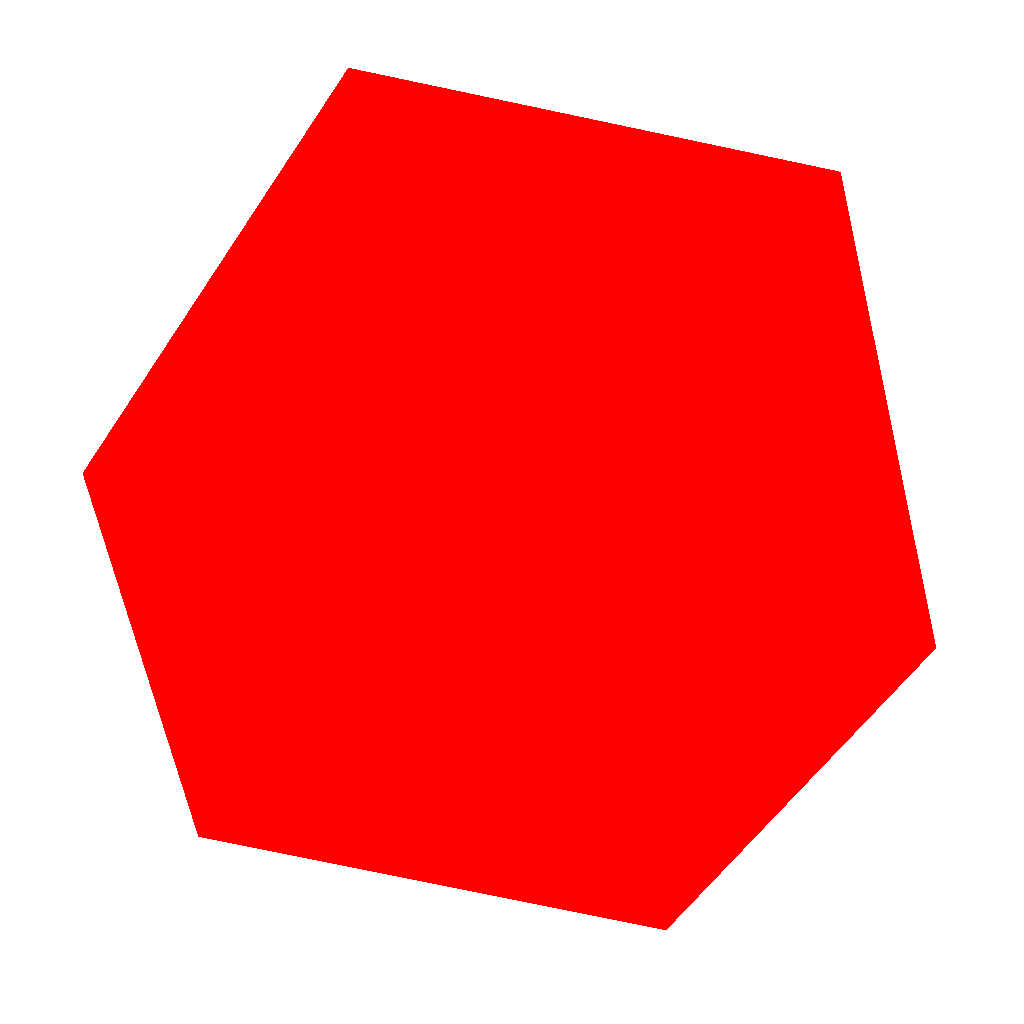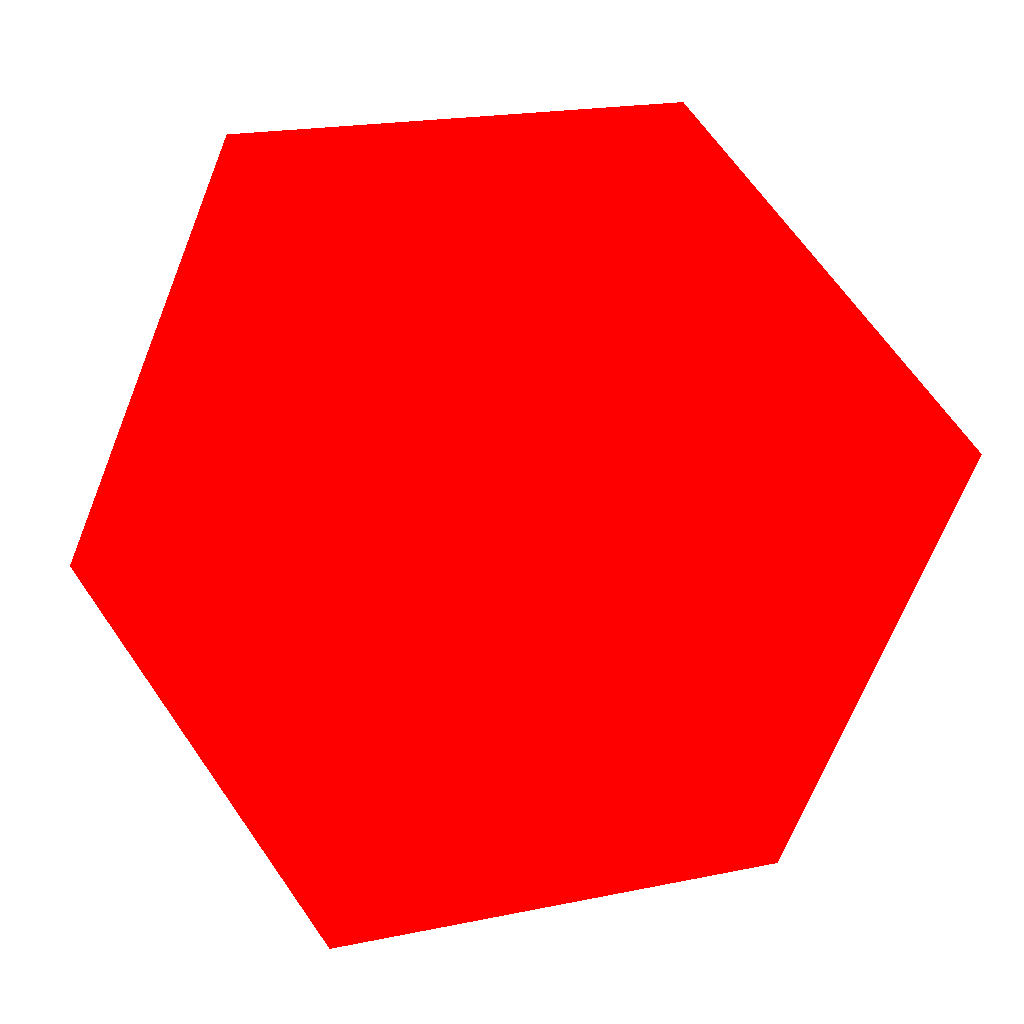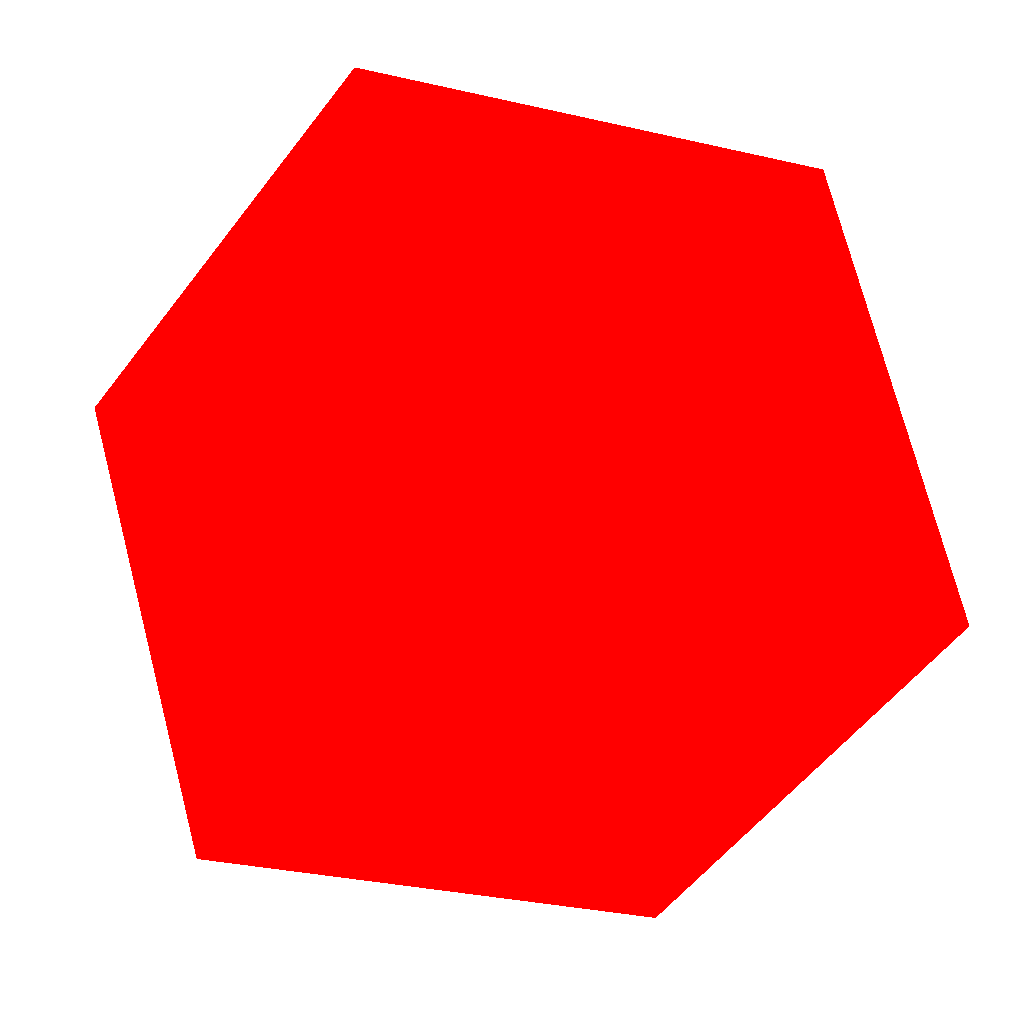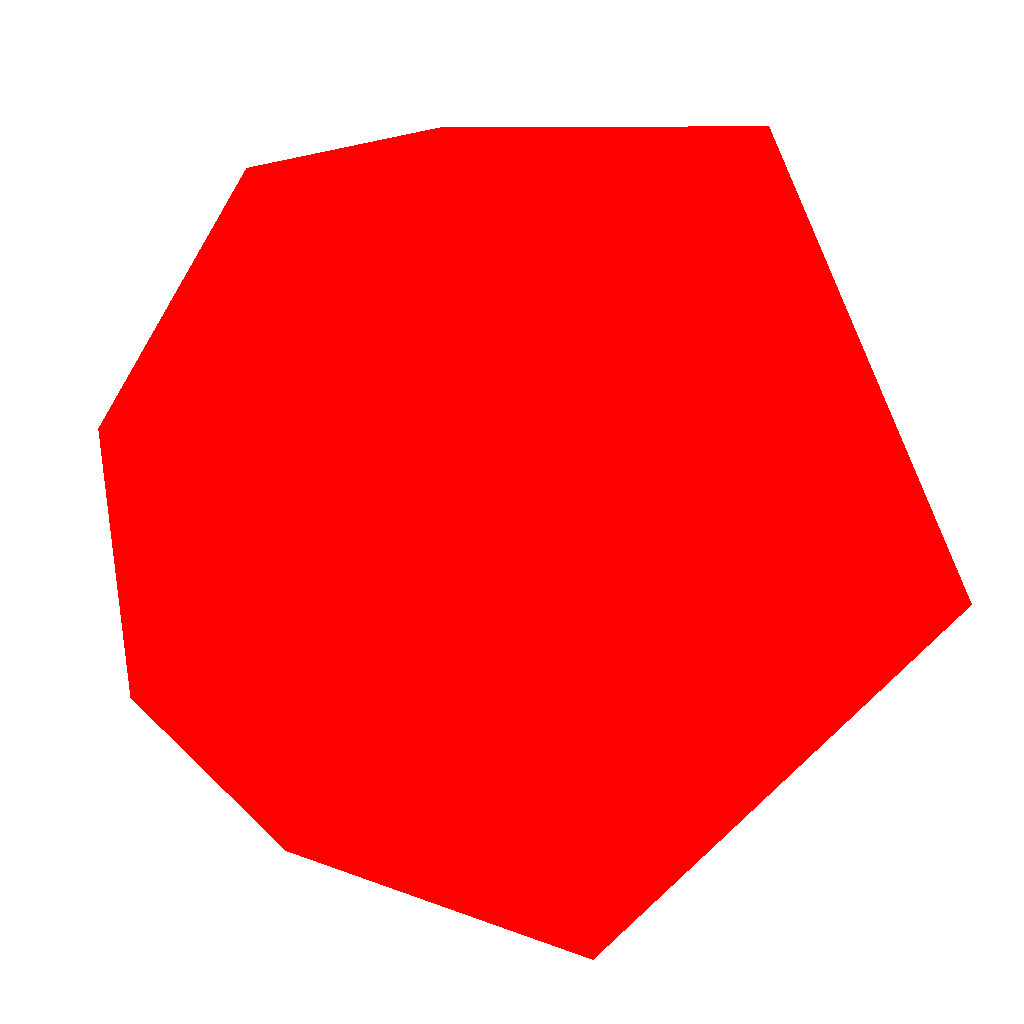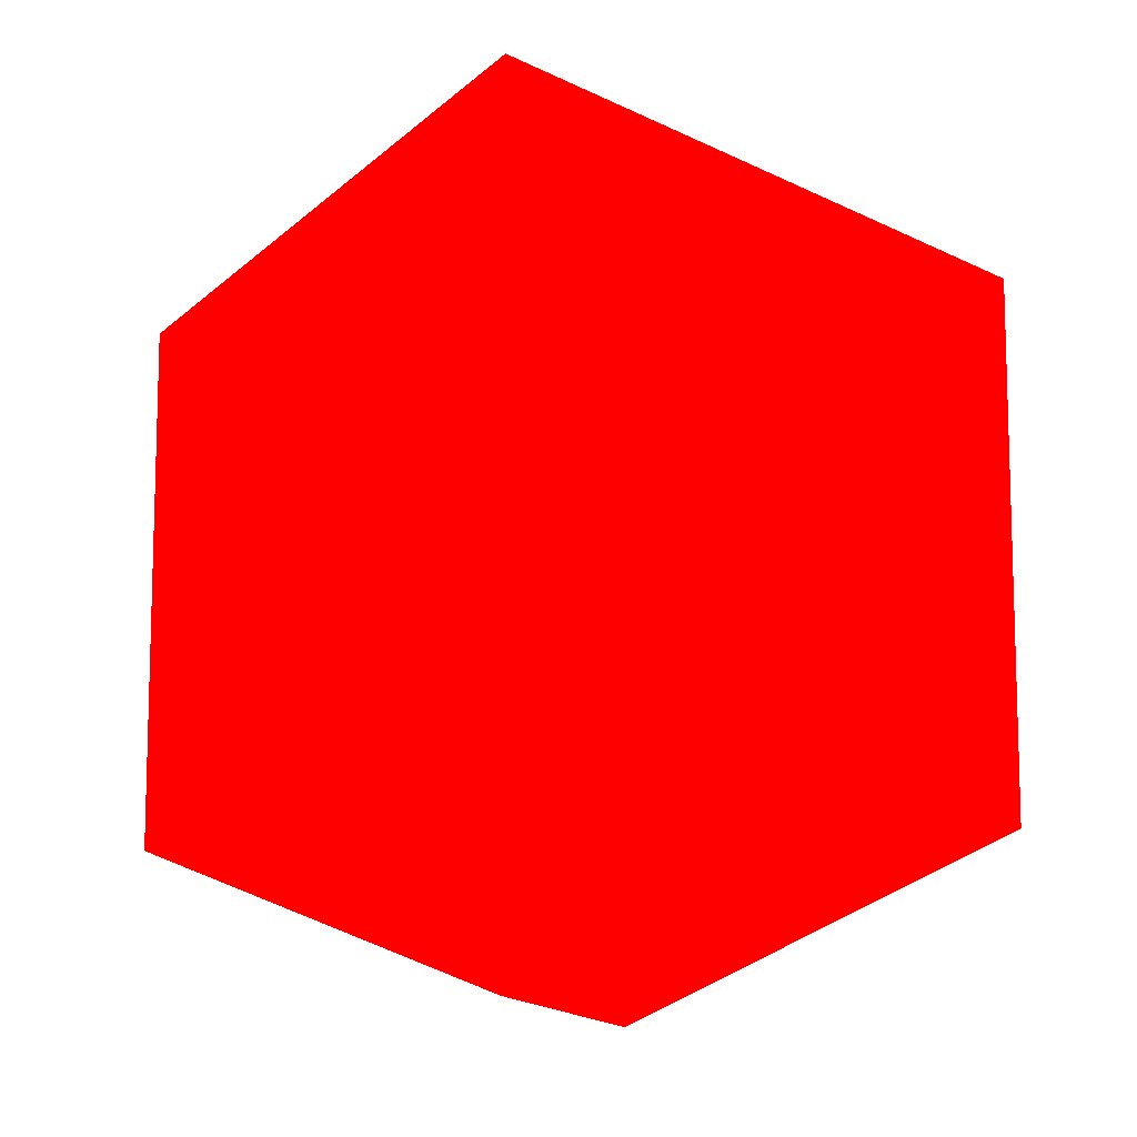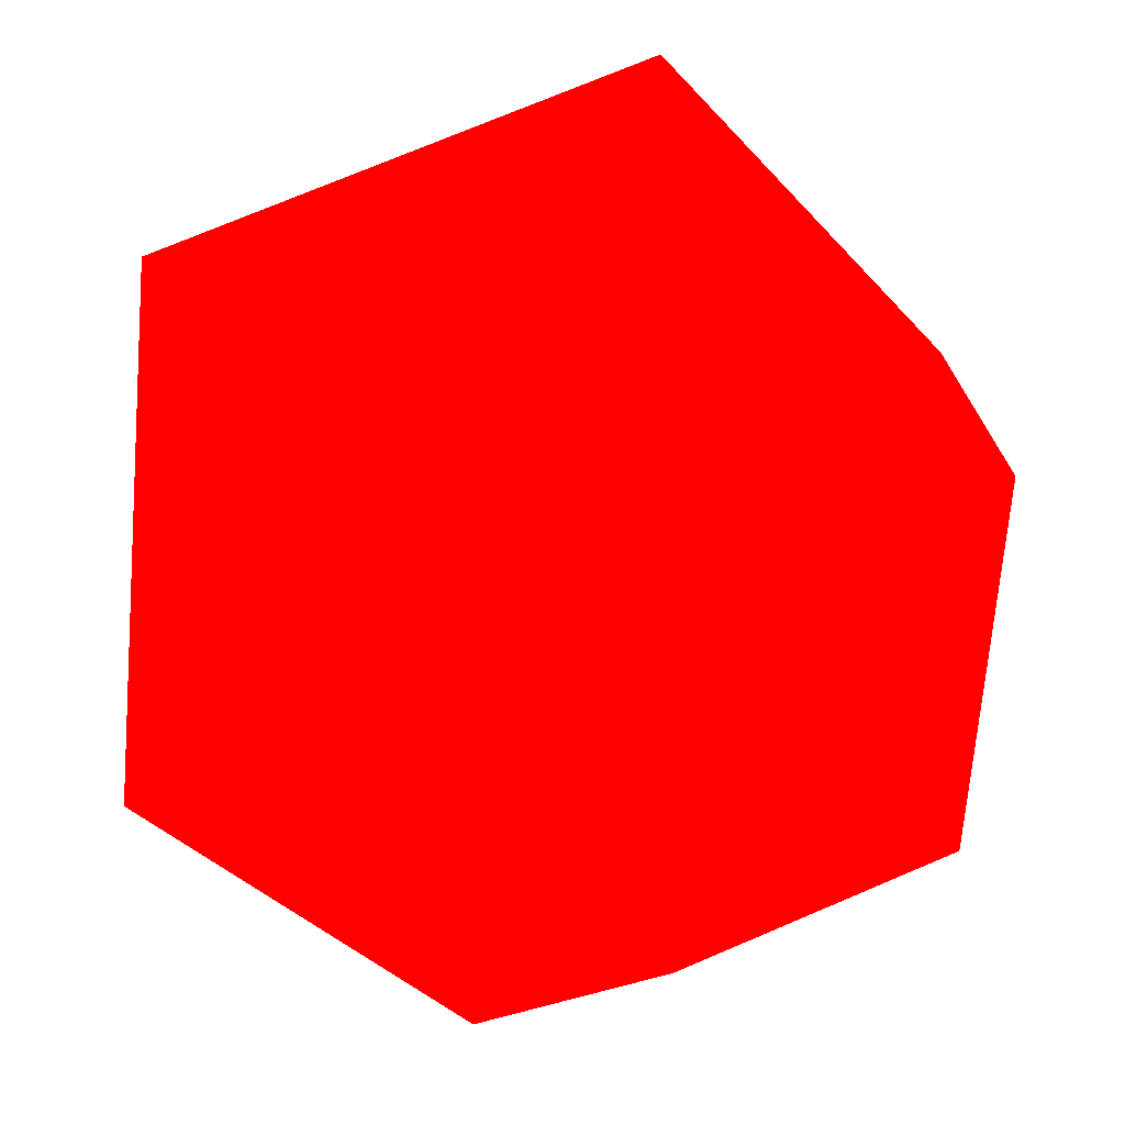
<metadata>
{"format":"obj","ext":"obj","renderer":"f3d","projection":"perspective","resolution":1024,"background":"white","views":[{"elev":-79.5,"azim":-101.8,"up":"+Y"},{"elev":-34.5,"azim":-136.1,"up":"+Y"},{"elev":41.9,"azim":52.2,"up":"+Y"},{"elev":32.0,"azim":169.1,"up":"+Y"},{"elev":-11.8,"azim":12.6,"up":"+Z"},{"elev":-74.0,"azim":111.2,"up":"+Y"}]}
</metadata>
<code>
g Object001
v  0  -0.5257  0.8507 1 0 0
v  0.8507  0  0.5257 1 0 0
v  0.8507  0  -0.5257 1 0 0
v  -0.8507  0  -0.5257 1 0 0
v  -0.8507  0  0.5257 1 0 0
v  -0.5257  0.8507  0 1 0 0
v  0.5257  0.8507  0 1 0 0
v  0.5257  -0.8507  0 1 0 0
v  -0.5257  -0.8507  0 1 0 0
v  0  -0.5257  -0.8507 1 0 0
v  0  0.5257  -0.8507 1 0 0
v  0  0.5257  0.8507 1 0 0
f 2 3 7
f 2 8 3
f 4 5 6
f 5 4 9
f 7 6 12
f 6 7 11
f 10 11 3
f 11 10 4
f 8 9 10
f 9 8 1
f 12 1 2
f 1 12 5
f 7 3 11
f 2 7 12
f 4 6 11
f 6 5 12
f 3 8 10
f 8 2 1
f 4 10 9
f 5 9 1

</code>
